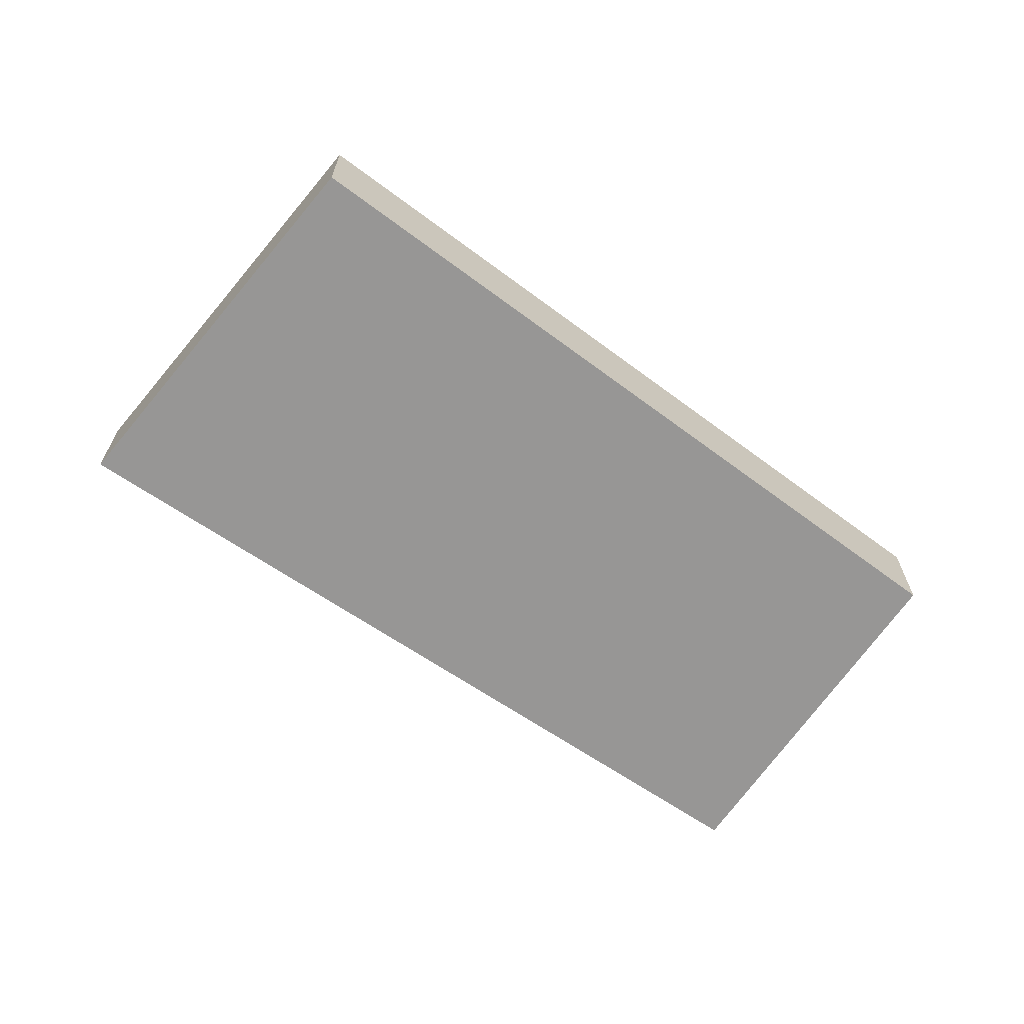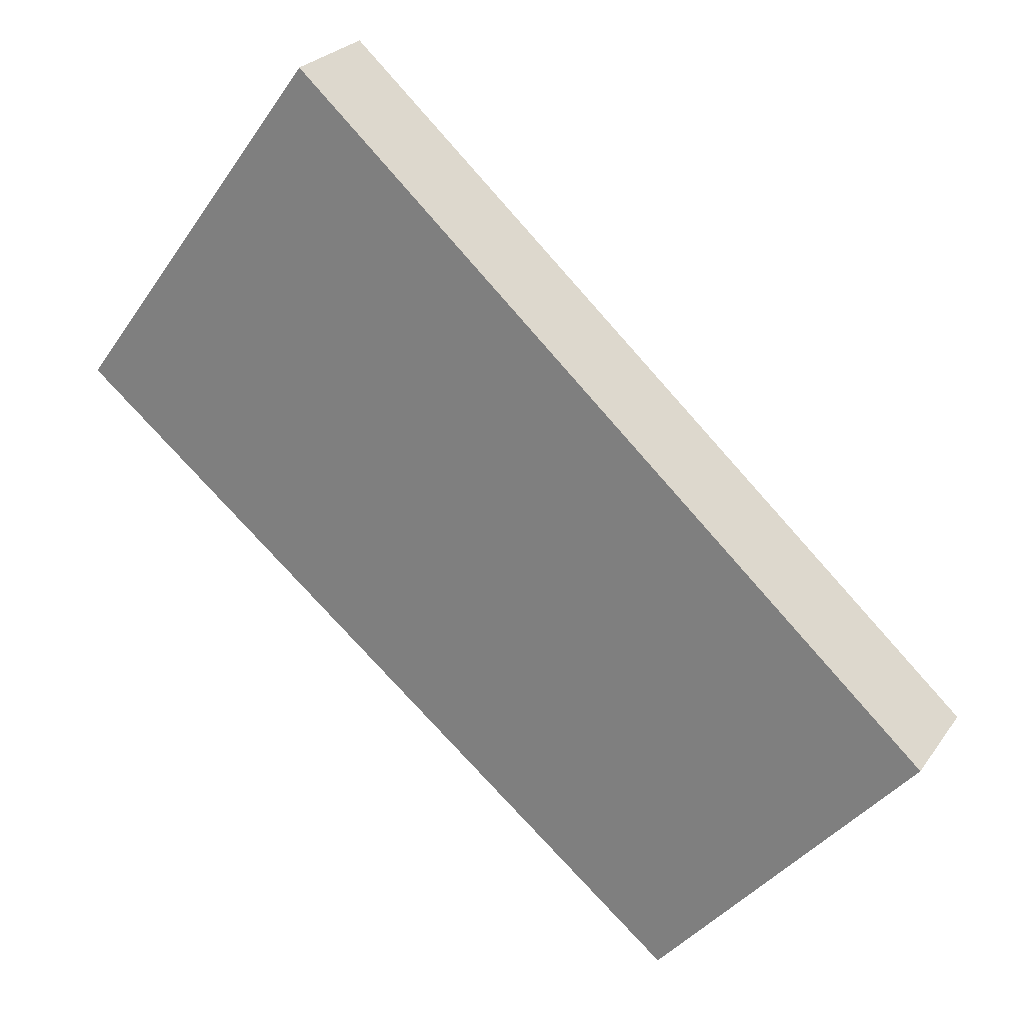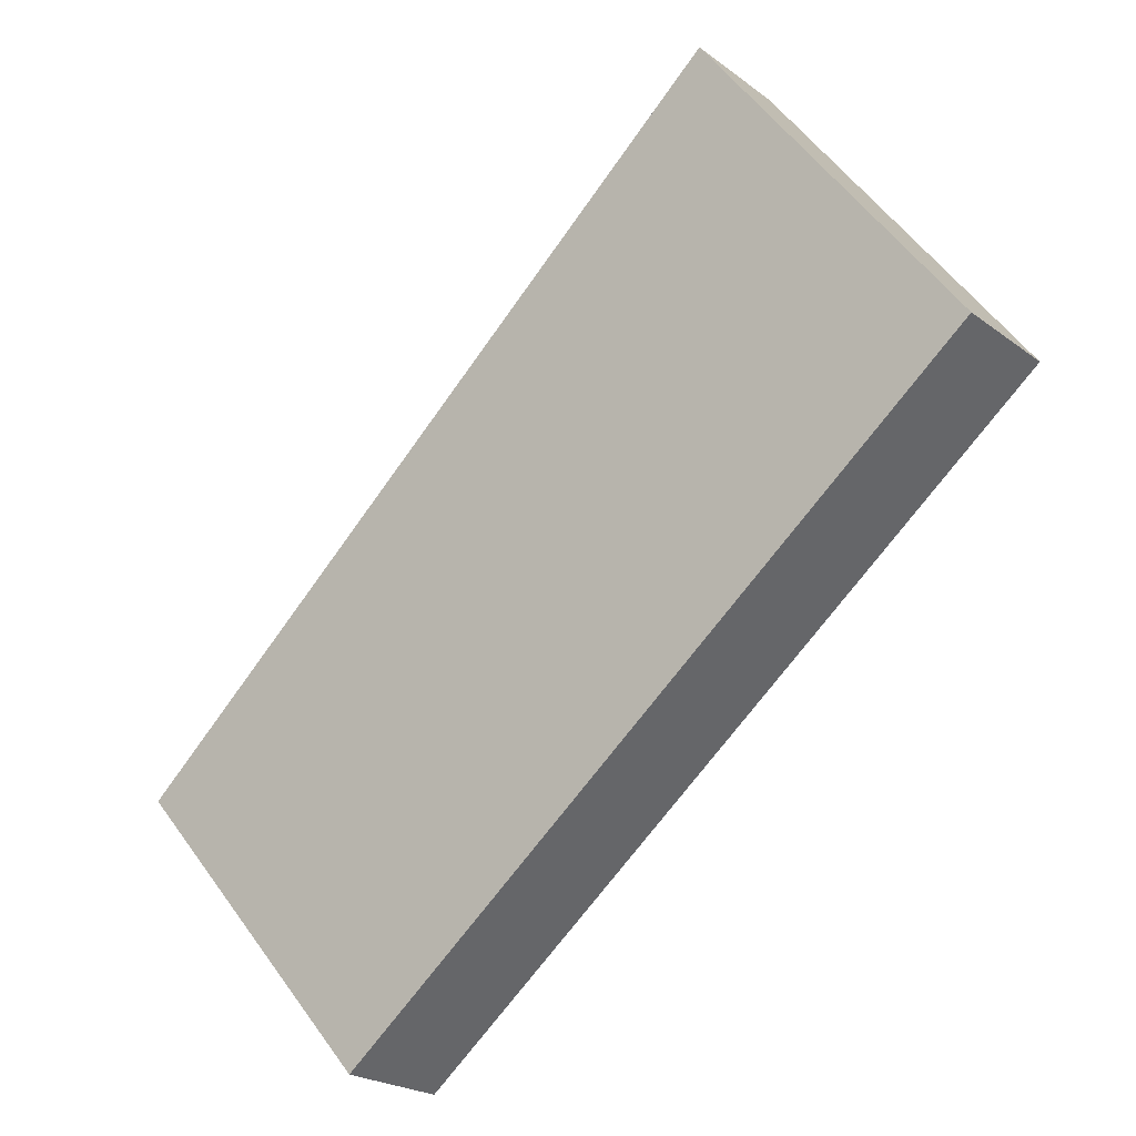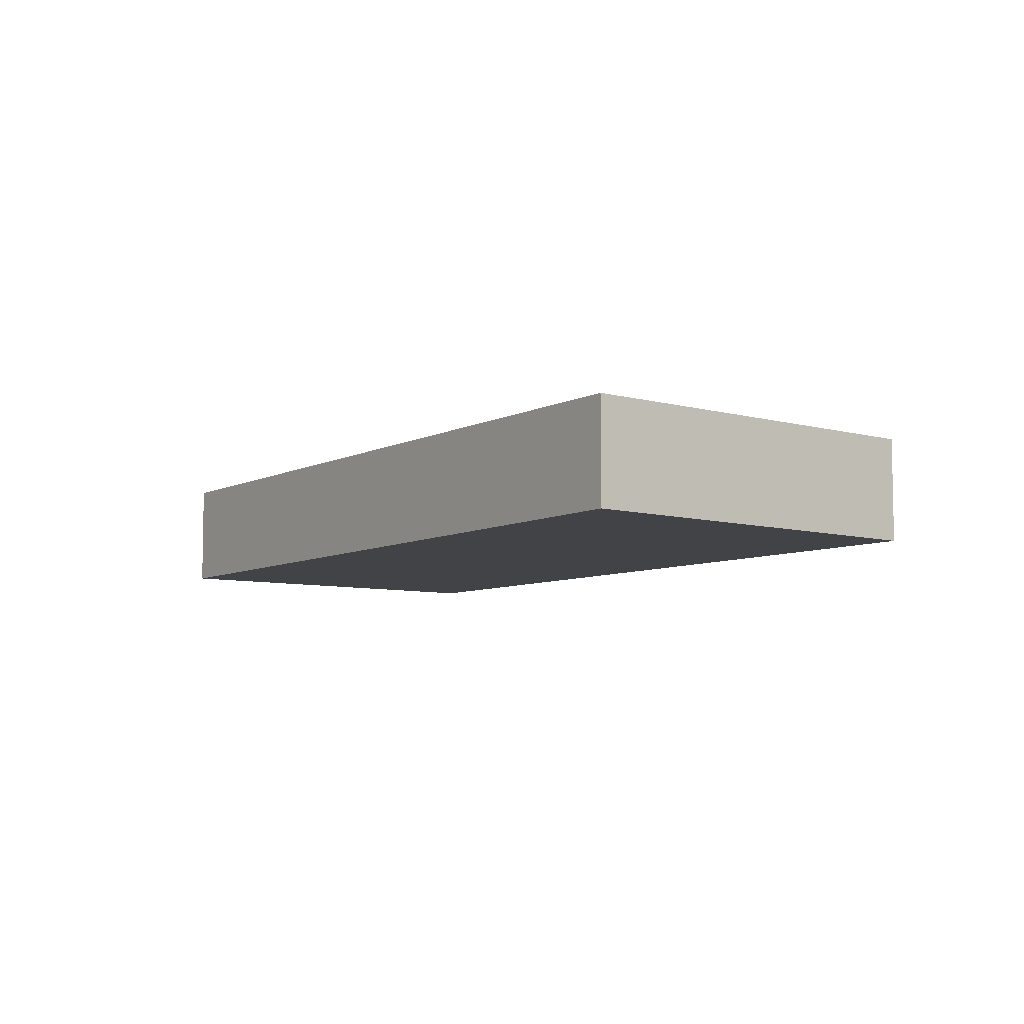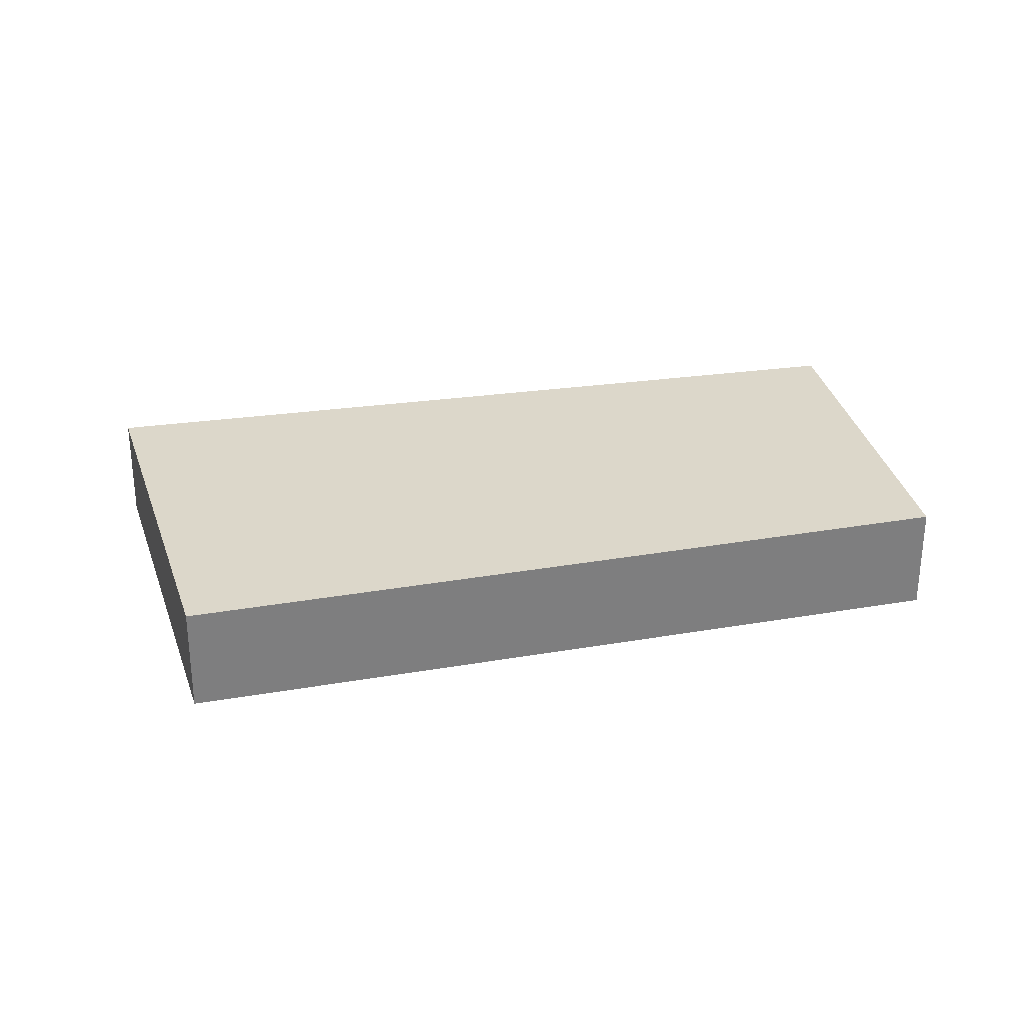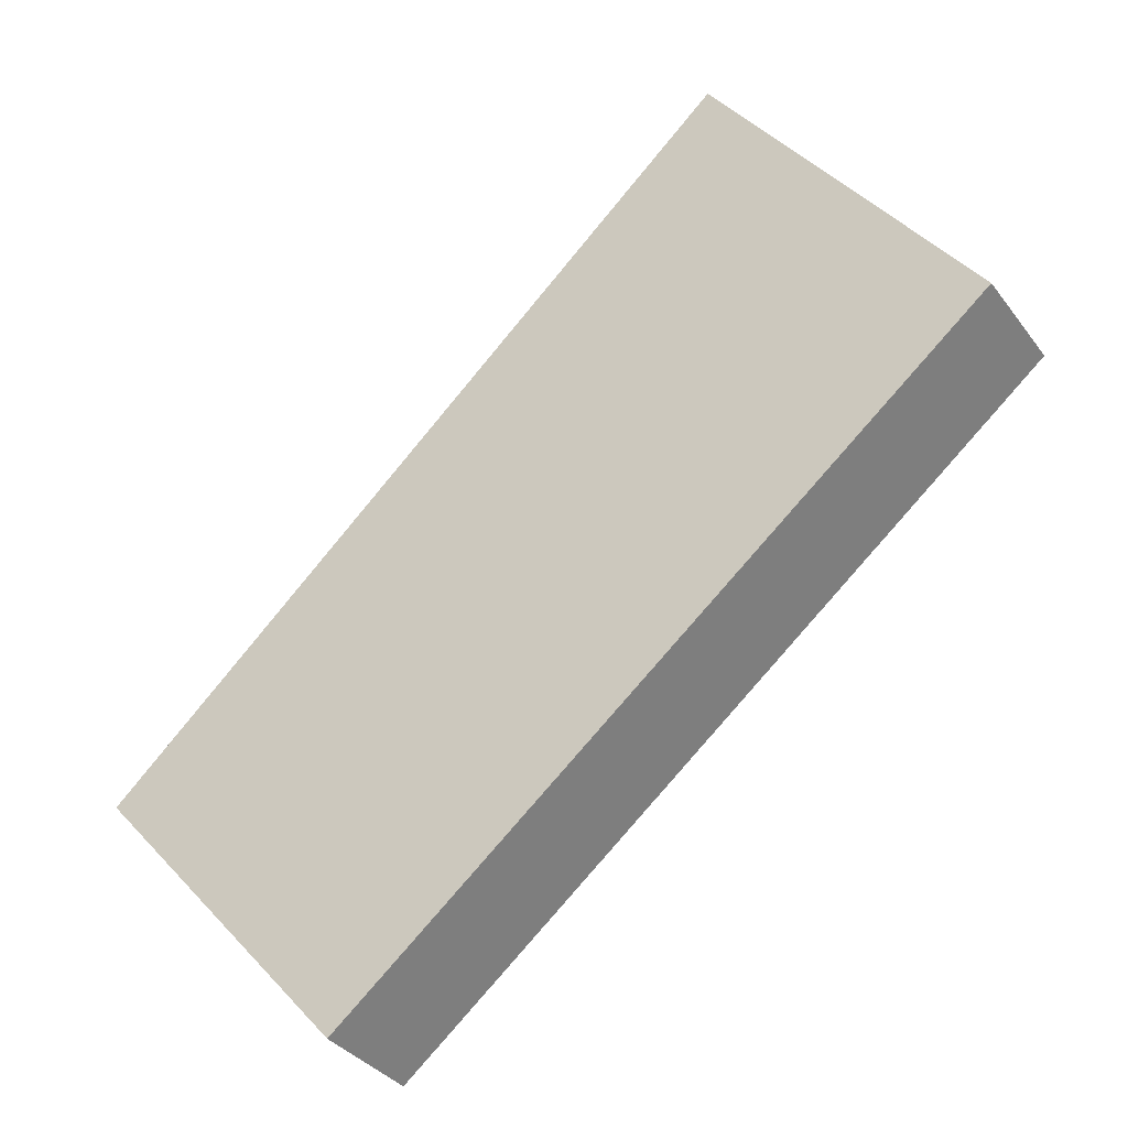
<metadata>
{"format":"obj","ext":"obj","renderer":"f3d","projection":"perspective","resolution":1024,"background":"white","views":[{"elev":-67.8,"azim":103.9,"up":"+Y"},{"elev":25.1,"azim":-153.3,"up":"+Z"},{"elev":-22.0,"azim":37.8,"up":"+Z"},{"elev":-7.2,"azim":13.5,"up":"+Y"},{"elev":30.7,"azim":126.5,"up":"+Y"},{"elev":-34.6,"azim":31.2,"up":"+Z"}]}
</metadata>
<code>
v  0 0.526 3.221e-17
v  4.221 0.526 1.108
v  1.201 0.526 -1.372
v  3.015 0.526 2.741
v  1.201 8.401e-17 -1.372
v  0 0 0
v  3.015 -1.678e-16 2.741
v  4.221 -6.785e-17 1.108
g defaultobject
f 1 2 3
f 2 1 4
f 5 1 3
f 1 5 6
f 6 4 1
f 4 6 7
f 7 2 4
f 2 7 8
f 8 3 2
f 3 8 5
f 5 7 6
f 7 5 8

</code>
